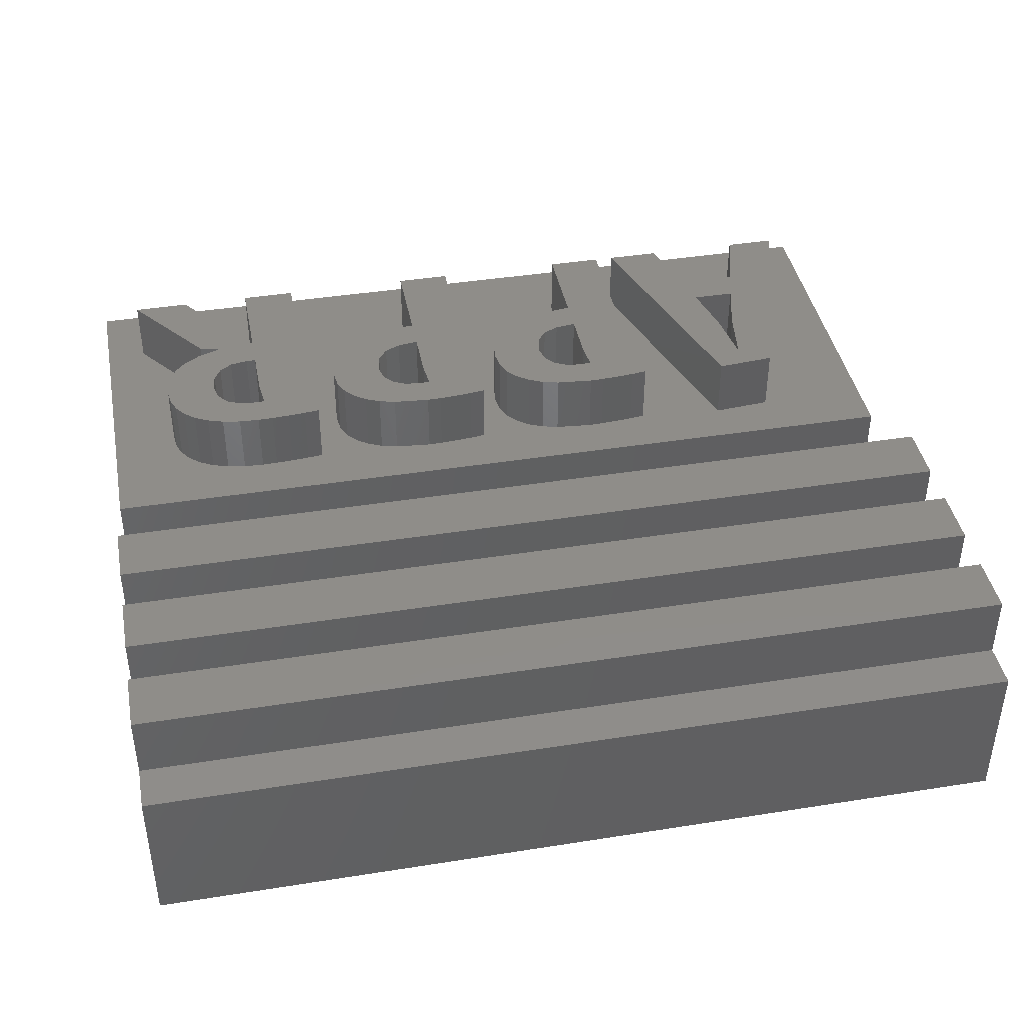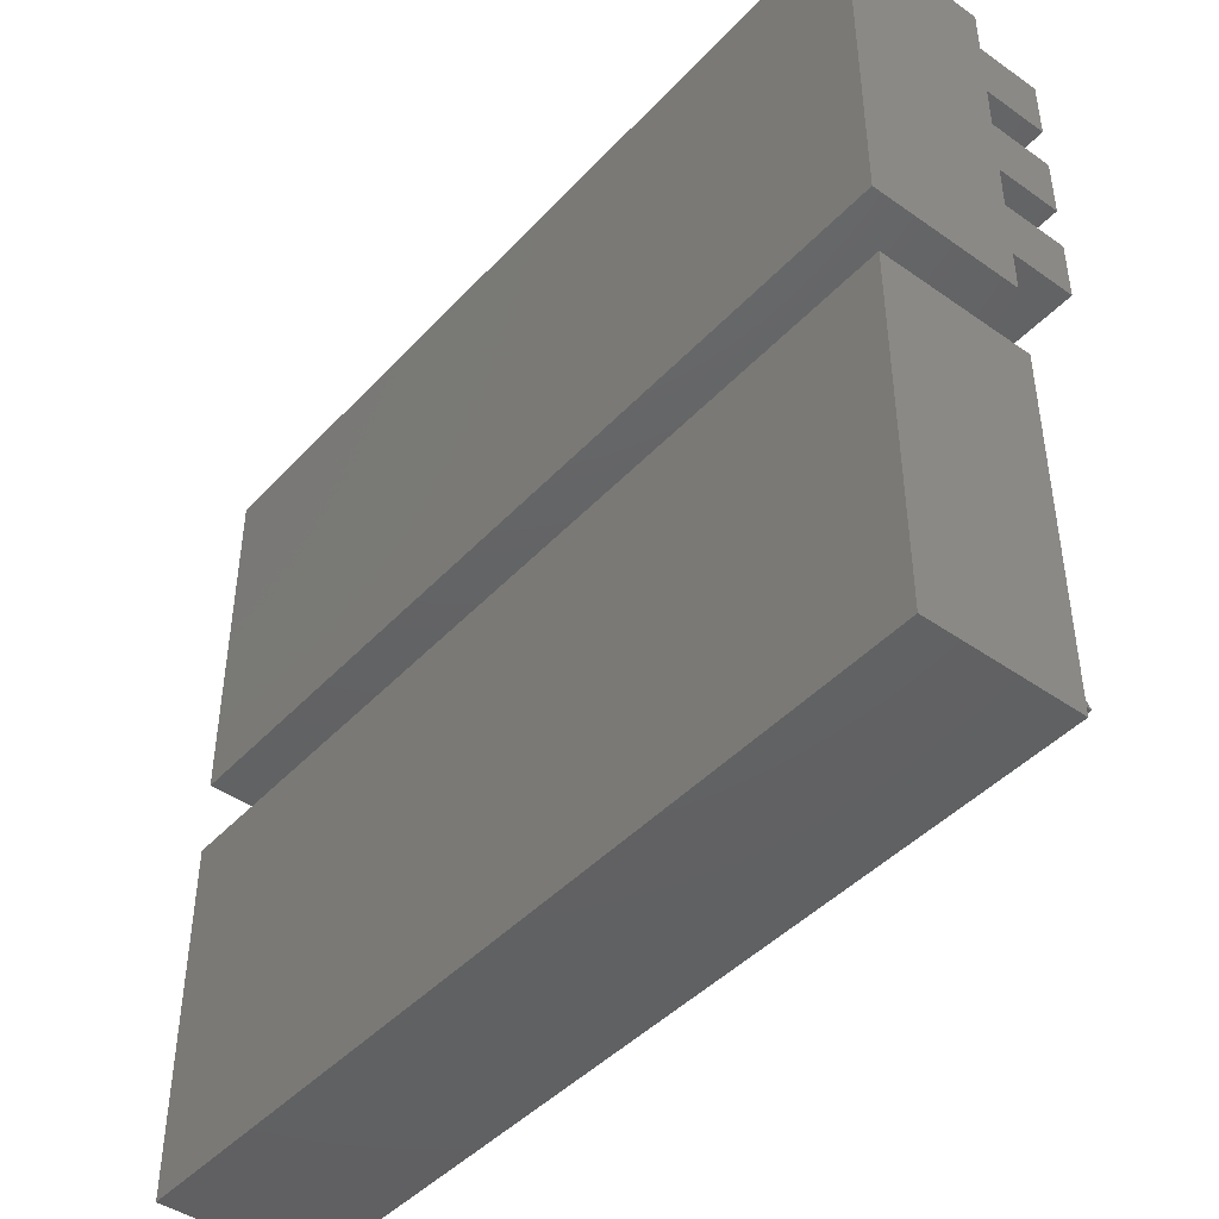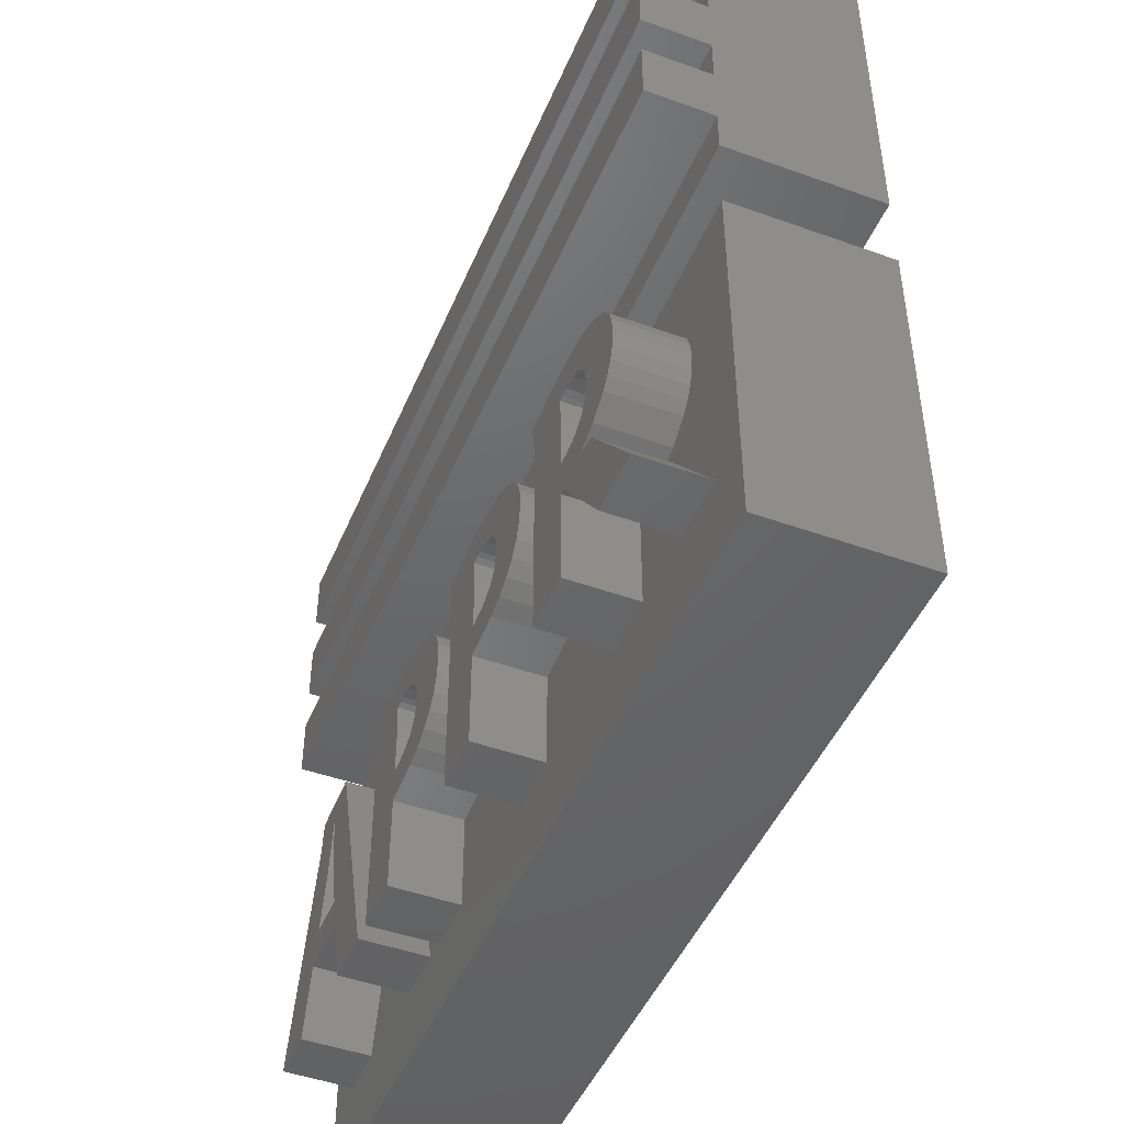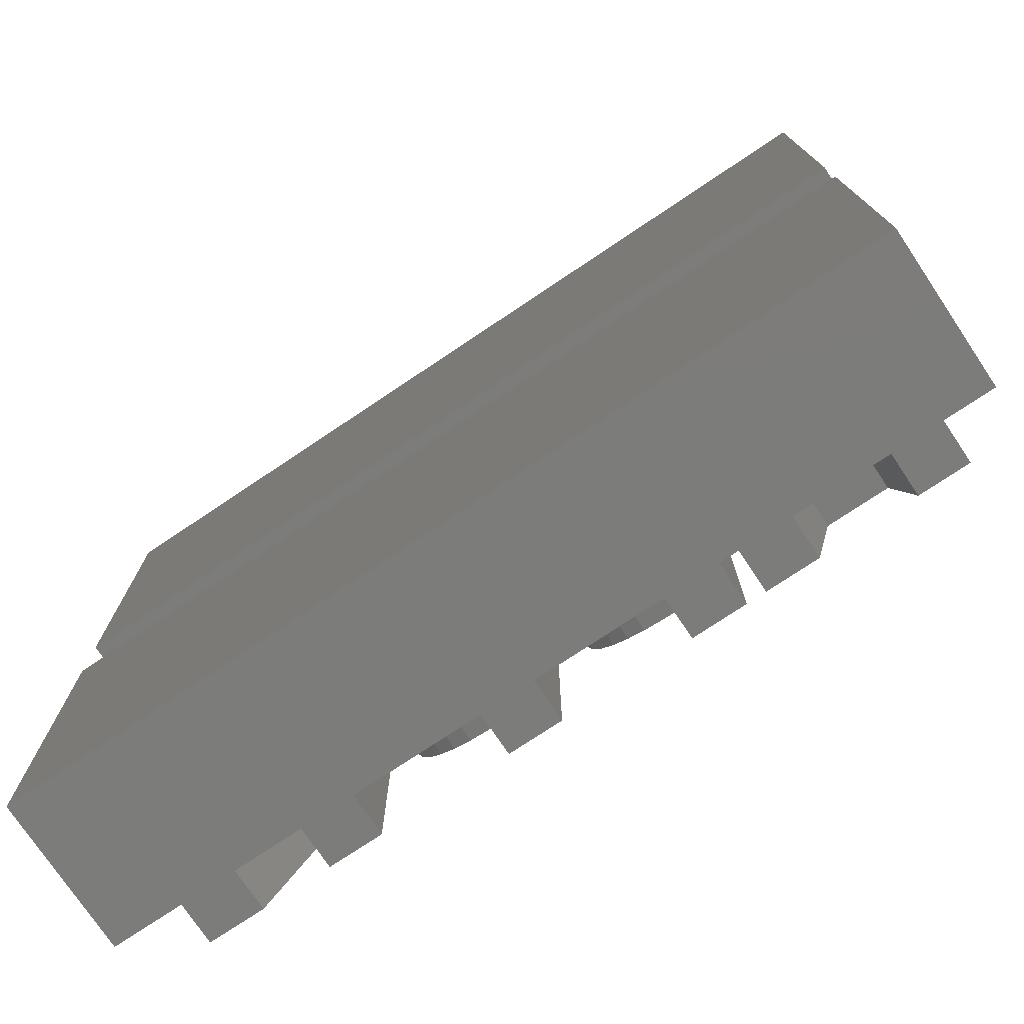
<metadata>
{"format":"stl","ext":"stl","renderer":"f3d","projection":"perspective","resolution":1024,"background":"white","views":[{"elev":41.3,"azim":169.1,"up":"+Z"},{"elev":-44.2,"azim":-129.4,"up":"+Y"},{"elev":-46.8,"azim":67.8,"up":"+Y"},{"elev":-75.5,"azim":-146.2,"up":"+Y"}]}
</metadata>
<code>
# stl→obj: 288 verts, 568 faces
v 173.6 1.45 13
v 185.1 1.45 15.02
v 185.1 1.45 13
v 173.6 1.45 15.02
v 185.1 -3.3 15.02
v 173.6 -3.3 13
v 185.1 -3.3 13
v 173.6 -3.3 15.02
v 183.7 -1.089 15.02
v 183.7 -0.9029 15.02
v 183.4 -1.021 15.02
v 184.6 -2.3 15.02
v 184 -0.7174 15.02
v 184.1 -0.5925 15.02
v 184.2 -0.4437 15.02
v 184.2 -0.2673 15.02
v 184.2 -0.05924 15.02
v 174.2 -2.3 15.02
v 174.9 -2.3 15.02
v 176.2 -2.3 15.02
v 175.1 -1.415 15.02
v 176 -1.415 15.02
v 176.9 -2.3 15.02
v 177.2 -2.3 15.02
v 177.1 0.7637 15.02
v 177.9 -2.3 15.02
v 179.6 -2.3 15.02
v 177.9 -1.071 15.02
v 178.4 -1.004 15.02
v 178.7 -0.9327 15.02
v 178.9 -0.8293 15.02
v 179 -0.6922 15.02
v 179.2 -0.5194 15.02
v 179.2 -0.3064 15.02
v 179.2 -0.04886 15.02
v 179.6 0.7637 15.02
v 180.4 -2.3 15.02
v 182.1 -2.3 15.02
v 180.4 -1.071 15.02
v 180.9 -1.004 15.02
v 181.2 -0.9327 15.02
v 181.4 -0.8293 15.02
v 181.5 -0.6922 15.02
v 181.6 -0.5194 15.02
v 181.7 -0.3064 15.02
v 181.7 -0.04886 15.02
v 182.1 0.772 15.02
v 182.9 -2.3 15.02
v 183.8 -2.3 15.02
v 182.9 -1.092 15.02
v 182.9 -1.097 15.02
v 183 -1.131 15.02
v 175.9 0.8611 15.02
v 175.1 0.7969 15.02
v 175.1 0.3616 15.02
v 177.5 0.8135 15.02
v 177.3 0.7917 15.02
v 177.8 0.8269 15.02
v 177.9 0.8321 15.02
v 178.4 0.7876 15.02
v 178.7 0.7285 15.02
v 179.8 0.7917 15.02
v 178.9 0.6404 15.02
v 179 0.5212 15.02
v 179.1 0.3688 15.02
v 179.2 0.1799 15.02
v 180 0.8135 15.02
v 180.2 0.8269 15.02
v 180.4 0.8321 15.02
v 180.9 0.7876 15.02
v 181.1 0.7285 15.02
v 181.3 0.6404 15.02
v 181.5 0.5212 15.02
v 181.6 0.3688 15.02
v 181.7 0.1799 15.02
v 182.3 0.7938 15.02
v 182.5 0.8135 15.02
v 182.8 0.8269 15.02
v 183 0.8321 15.02
v 183.2 0.8179 15.02
v 183.5 0.7751 15.02
v 183.7 0.7041 15.02
v 183.9 0.6051 15.02
v 184 0.4787 15.02
v 184.1 0.3253 15.02
v 184.2 0.1457 15.02
v 182.1 0.316 15.02
v 177.2 0.316 15.02
v 179.6 0.316 15.02
v 175.8 -0.9609 15.02
v 175.4 -0.2478 15.02
v 175.3 -0.9609 15.02
v 175.7 -0.2478 15.02
v 175.5 0.5212 15.02
v 177.9 0.04236 15.02
v 177.9 0.403 15.02
v 177.9 0.3947 15.02
v 177.9 -0.6334 15.02
v 178.2 -0.593 15.02
v 178 0.4051 15.02
v 178.2 0.3792 15.02
v 178.4 -0.4956 15.02
v 178.4 0.2963 15.02
v 178.5 -0.3256 15.02
v 178.5 0.1502 15.02
v 178.6 -0.06544 15.02
v 180.4 0.04236 15.02
v 180.4 0.403 15.02
v 180.3 0.3947 15.02
v 180.4 -0.6334 15.02
v 180.7 -0.593 15.02
v 180.5 0.4051 15.02
v 180.7 0.3792 15.02
v 180.9 -0.4956 15.02
v 180.9 0.2963 15.02
v 181 -0.3256 15.02
v 181 0.1502 15.02
v 181 -0.06544 15.02
v 183 -0.6376 15.02
v 182.9 0.04236 15.02
v 182.9 -0.6376 15.02
v 182.9 0.4051 15.02
v 183 0.4051 15.02
v 183.2 -0.593 15.02
v 183.2 0.3823 15.02
v 183.4 0.3025 15.02
v 183.4 -0.4738 15.02
v 183.5 0.1501 15.02
v 183.5 -0.2997 15.02
v 183.5 -0.09033 15.02
v 182.9 0.4041 15.02
v 182.8 0.4009 15.02
v 175.1 0.3616 15.88
v 174.2 -2.3 15.88
v 175.1 0.7969 15.88
v 175.9 0.8611 15.88
v 176.9 -2.3 15.88
v 176.2 -2.3 15.88
v 176 -1.415 15.88
v 175.1 -1.415 15.88
v 174.9 -2.3 15.88
v 175.4 -0.2478 15.88
v 175.5 0.5212 15.88
v 175.3 -0.9609 15.88
v 175.8 -0.9609 15.88
v 175.7 -0.2478 15.88
v 177.9 -2.3 15.88
v 177.2 -2.3 15.88
v 177.2 0.316 15.88
v 177.1 0.7637 15.88
v 177.3 0.7917 15.88
v 177.5 0.8135 15.88
v 177.8 0.8269 15.88
v 177.9 0.8321 15.88
v 178.4 0.7876 15.88
v 178.7 0.7285 15.88
v 178.9 0.6404 15.88
v 179 0.5212 15.88
v 179.1 0.3688 15.88
v 179.2 0.1799 15.88
v 179.2 -0.04886 15.88
v 179.2 -0.3064 15.88
v 179.2 -0.5194 15.88
v 179 -0.6922 15.88
v 178.9 -0.8293 15.88
v 178.7 -0.9327 15.88
v 178.4 -1.004 15.88
v 177.9 -1.071 15.88
v 177.9 -0.6334 15.88
v 177.9 0.04236 15.88
v 178.2 -0.593 15.88
v 178.4 -0.4956 15.88
v 178.5 -0.3256 15.88
v 178.6 -0.06544 15.88
v 178.5 0.1502 15.88
v 178.4 0.2963 15.88
v 178.2 0.3792 15.88
v 178 0.4051 15.88
v 177.9 0.403 15.88
v 177.9 0.3947 15.88
v 180.4 -2.3 15.88
v 179.6 -2.3 15.88
v 179.6 0.316 15.88
v 179.6 0.7637 15.88
v 179.8 0.7917 15.88
v 180 0.8135 15.88
v 180.2 0.8269 15.88
v 180.4 0.8321 15.88
v 180.9 0.7876 15.88
v 181.1 0.7285 15.88
v 181.3 0.6404 15.88
v 181.5 0.5212 15.88
v 181.6 0.3688 15.88
v 181.7 0.1799 15.88
v 181.7 -0.04886 15.88
v 181.7 -0.3064 15.88
v 181.6 -0.5194 15.88
v 181.5 -0.6922 15.88
v 181.4 -0.8293 15.88
v 181.2 -0.9327 15.88
v 180.9 -1.004 15.88
v 180.4 -1.071 15.88
v 180.4 -0.6334 15.88
v 180.4 0.04236 15.88
v 180.7 -0.593 15.88
v 180.9 -0.4956 15.88
v 181 -0.3256 15.88
v 181 -0.06544 15.88
v 181 0.1502 15.88
v 180.9 0.2963 15.88
v 180.7 0.3792 15.88
v 180.5 0.4051 15.88
v 180.4 0.403 15.88
v 180.3 0.3947 15.88
v 183 -1.131 15.88
v 182.9 -1.097 15.88
v 182.9 -1.092 15.88
v 182.9 -2.3 15.88
v 182.1 -2.3 15.88
v 182.1 0.316 15.88
v 182.1 0.772 15.88
v 182.3 0.7938 15.88
v 182.5 0.8135 15.88
v 182.8 0.8269 15.88
v 183 0.8321 15.88
v 183.2 0.8179 15.88
v 183.5 0.7751 15.88
v 183.7 0.7041 15.88
v 183.9 0.6051 15.88
v 184 0.4787 15.88
v 184.1 0.3253 15.88
v 184.2 0.1457 15.88
v 184.2 -0.05924 15.88
v 184.2 -0.2673 15.88
v 184.2 -0.4437 15.88
v 184.1 -0.5925 15.88
v 184 -0.7174 15.88
v 183.7 -0.9029 15.88
v 183.4 -1.021 15.88
v 183.7 -1.089 15.88
v 184.6 -2.3 15.88
v 183.8 -2.3 15.88
v 182.9 -0.6376 15.88
v 182.9 0.04236 15.88
v 183 -0.6376 15.88
v 183.2 -0.593 15.88
v 183.4 -0.4738 15.88
v 183.5 -0.2997 15.88
v 183.5 -0.09033 15.88
v 183.5 0.1501 15.88
v 183.4 0.3025 15.88
v 183.2 0.3823 15.88
v 183 0.4051 15.88
v 182.9 0.4051 15.88
v 182.9 0.4041 15.88
v 182.8 0.4009 15.88
v 185.1 2.45 15
v 173.6 2.45 13
v 185.1 2.45 13
v 173.6 2.45 15
v 173.6 3.8 15.86
v 173.6 3 15
v 173.6 3 15.86
v 173.6 5.2 15.86
v 173.6 4.4 15
v 173.6 4.4 15.86
v 173.6 6.6 15.86
v 173.6 5.8 15
v 173.6 5.8 15.86
v 173.6 7.2 13
v 173.6 3.8 15
v 173.6 5.2 15
v 173.6 6.6 15
v 173.6 7.2 15
v 185.1 7.2 13
v 185.1 3 15
v 185.1 3.8 15
v 185.1 3 15.86
v 185.1 4.4 15
v 185.1 5.2 15
v 185.1 4.4 15.86
v 185.1 5.8 15
v 185.1 5.8 15.86
v 185.1 6.6 15
v 185.1 7.2 15
v 185.1 6.6 15.86
v 185.1 5.2 15.86
v 185.1 3.8 15.86
f 1 2 3
f 2 1 4
f 5 6 7
f 6 5 8
f 3 5 7
f 5 3 2
f 9 10 11
f 10 9 12
f 10 12 13
f 13 12 14
f 14 12 15
f 15 12 16
f 16 12 17
f 8 18 4
f 18 8 5
f 18 5 19
f 19 5 20
f 19 20 21
f 21 20 22
f 20 5 23
f 23 5 24
f 23 24 25
f 24 5 26
f 26 5 27
f 26 27 28
f 28 27 29
f 29 27 30
f 30 27 31
f 31 27 32
f 32 27 33
f 33 27 34
f 34 27 35
f 35 27 36
f 27 5 37
f 37 5 38
f 37 38 39
f 39 38 40
f 40 38 41
f 41 38 42
f 42 38 43
f 43 38 44
f 44 38 45
f 45 38 46
f 46 38 47
f 38 5 48
f 48 5 49
f 48 49 50
f 50 49 51
f 51 49 52
f 49 5 12
f 4 53 2
f 53 4 54
f 54 4 18
f 54 18 55
f 2 53 56
f 56 53 57
f 57 53 25
f 25 53 23
f 2 56 58
f 2 58 59
f 2 59 60
f 2 60 61
f 2 61 62
f 62 61 36
f 36 61 63
f 36 63 64
f 36 64 65
f 36 65 66
f 36 66 35
f 2 62 67
f 2 67 68
f 2 68 69
f 2 69 70
f 2 70 71
f 2 71 72
f 2 72 47
f 47 72 73
f 47 73 74
f 47 74 75
f 47 75 46
f 2 47 76
f 2 76 77
f 2 77 78
f 2 78 79
f 2 79 80
f 2 80 81
f 2 81 82
f 2 82 83
f 2 83 84
f 2 84 85
f 2 85 86
f 2 86 17
f 2 17 12
f 2 12 5
f 87 47 38
f 88 25 24
f 89 36 27
f 4 6 8
f 6 4 1
f 90 91 92
f 91 90 93
f 91 93 94
f 95 96 97
f 96 95 98
f 96 98 99
f 96 99 100
f 100 99 101
f 101 99 102
f 101 102 103
f 103 102 104
f 103 104 105
f 105 104 106
f 107 108 109
f 108 107 110
f 108 110 111
f 108 111 112
f 112 111 113
f 113 111 114
f 113 114 115
f 115 114 116
f 115 116 117
f 117 116 118
f 119 120 121
f 120 119 122
f 122 119 123
f 123 119 124
f 123 124 125
f 125 124 126
f 126 124 127
f 126 127 128
f 128 127 129
f 128 129 130
f 120 131 132
f 131 120 122
f 133 18 134
f 18 133 55
f 135 55 133
f 55 135 54
f 54 136 53
f 136 54 135
f 23 136 137
f 136 23 53
f 137 20 23
f 20 137 138
f 139 20 138
f 20 139 22
f 139 21 22
f 21 139 140
f 21 141 19
f 141 21 140
f 141 18 19
f 18 141 134
f 94 142 91
f 142 94 143
f 91 144 92
f 144 91 142
f 144 90 92
f 90 144 145
f 146 90 145
f 90 146 93
f 146 94 93
f 94 146 143
f 139 144 140
f 144 139 145
f 145 139 136
f 136 139 137
f 137 139 138
f 141 133 134
f 133 141 140
f 133 140 135
f 135 140 143
f 135 143 136
f 143 140 144
f 143 144 142
f 136 143 146
f 136 146 145
f 147 24 26
f 24 147 148
f 149 24 148
f 24 149 88
f 150 88 149
f 88 150 25
f 150 57 25
f 57 150 151
f 151 56 57
f 56 151 152
f 56 153 58
f 153 56 152
f 153 59 58
f 59 153 154
f 154 60 59
f 60 154 155
f 155 61 60
f 61 155 156
f 156 63 61
f 63 156 157
f 157 64 63
f 64 157 158
f 65 158 159
f 158 65 64
f 65 160 66
f 160 65 159
f 66 161 35
f 161 66 160
f 35 162 34
f 162 35 161
f 34 163 33
f 163 34 162
f 33 164 32
f 164 33 163
f 32 165 31
f 165 32 164
f 165 30 31
f 30 165 166
f 166 29 30
f 29 166 167
f 167 28 29
f 28 167 168
f 28 147 26
f 147 28 168
f 95 169 98
f 169 95 170
f 98 171 99
f 171 98 169
f 171 102 99
f 102 171 172
f 173 102 172
f 102 173 104
f 174 104 173
f 104 174 106
f 175 106 174
f 106 175 105
f 176 105 175
f 105 176 103
f 176 101 103
f 101 176 177
f 177 100 101
f 100 177 178
f 178 96 100
f 96 178 179
f 96 180 97
f 180 96 179
f 97 170 95
f 170 97 180
f 167 169 168
f 169 167 171
f 171 167 172
f 172 167 173
f 173 167 166
f 173 166 174
f 174 166 156
f 156 166 157
f 157 166 165
f 157 165 158
f 158 165 164
f 158 164 159
f 159 164 163
f 159 163 160
f 160 163 162
f 160 162 161
f 180 154 153
f 154 180 179
f 154 179 155
f 155 179 178
f 155 178 177
f 155 177 176
f 155 176 175
f 155 175 156
f 156 175 174
f 147 149 148
f 149 147 151
f 151 147 152
f 152 147 153
f 153 147 180
f 180 147 170
f 170 147 168
f 170 168 169
f 151 150 149
f 181 27 37
f 27 181 182
f 183 27 182
f 27 183 89
f 184 89 183
f 89 184 36
f 184 62 36
f 62 184 185
f 62 186 67
f 186 62 185
f 186 68 67
f 68 186 187
f 187 69 68
f 69 187 188
f 188 70 69
f 70 188 189
f 189 71 70
f 71 189 190
f 190 72 71
f 72 190 191
f 191 73 72
f 73 191 192
f 74 192 193
f 192 74 73
f 75 193 194
f 193 75 74
f 75 195 46
f 195 75 194
f 46 196 45
f 196 46 195
f 45 197 44
f 197 45 196
f 43 197 198
f 197 43 44
f 198 42 43
f 42 198 199
f 199 41 42
f 41 199 200
f 200 40 41
f 40 200 201
f 201 39 40
f 39 201 202
f 39 181 37
f 181 39 202
f 107 203 110
f 203 107 204
f 203 111 110
f 111 203 205
f 205 114 111
f 114 205 206
f 207 114 206
f 114 207 116
f 207 118 116
f 118 207 208
f 209 118 208
f 118 209 117
f 210 117 209
f 117 210 115
f 210 113 115
f 113 210 211
f 113 212 112
f 212 113 211
f 112 213 108
f 213 112 212
f 213 109 108
f 109 213 214
f 109 204 107
f 204 109 214
f 201 203 202
f 203 201 205
f 205 201 206
f 206 201 207
f 207 201 200
f 207 200 208
f 208 200 190
f 190 200 191
f 191 200 199
f 191 199 192
f 192 199 198
f 192 198 193
f 193 198 197
f 193 197 194
f 194 197 196
f 194 196 195
f 214 188 187
f 188 214 213
f 188 213 189
f 189 213 212
f 189 212 211
f 189 211 210
f 189 210 209
f 189 209 190
f 190 209 208
f 181 183 182
f 183 181 185
f 185 181 186
f 186 181 187
f 187 181 214
f 214 181 204
f 204 181 202
f 204 202 203
f 185 184 183
f 215 51 52
f 51 215 216
f 216 50 51
f 50 216 217
f 50 218 48
f 218 50 217
f 218 38 48
f 38 218 219
f 220 38 219
f 38 220 87
f 221 87 220
f 87 221 47
f 47 222 76
f 222 47 221
f 222 77 76
f 77 222 223
f 223 78 77
f 78 223 224
f 224 79 78
f 79 224 225
f 79 226 80
f 226 79 225
f 226 81 80
f 81 226 227
f 227 82 81
f 82 227 228
f 228 83 82
f 83 228 229
f 83 230 84
f 230 83 229
f 84 231 85
f 231 84 230
f 86 231 232
f 231 86 85
f 86 233 17
f 233 86 232
f 17 234 16
f 234 17 233
f 16 235 15
f 235 16 234
f 15 236 14
f 236 15 235
f 13 236 237
f 236 13 14
f 237 10 13
f 10 237 238
f 238 11 10
f 11 238 239
f 239 9 11
f 9 239 240
f 12 240 241
f 240 12 9
f 241 49 12
f 49 241 242
f 215 49 242
f 49 215 52
f 120 243 121
f 243 120 244
f 243 119 121
f 119 243 245
f 245 124 119
f 124 245 246
f 124 247 127
f 247 124 246
f 248 127 247
f 127 248 129
f 249 129 248
f 129 249 130
f 250 130 249
f 130 250 128
f 251 128 250
f 128 251 126
f 251 125 126
f 125 251 252
f 125 253 123
f 253 125 252
f 253 122 123
f 122 253 254
f 122 255 131
f 255 122 254
f 255 132 131
f 132 255 256
f 120 256 244
f 256 120 132
f 218 220 219
f 220 218 222
f 222 218 223
f 223 218 224
f 224 218 256
f 256 218 244
f 244 218 217
f 244 217 243
f 222 221 220
f 216 243 217
f 243 216 245
f 245 216 215
f 245 215 242
f 245 242 239
f 245 239 246
f 239 242 240
f 240 242 241
f 239 247 246
f 247 239 238
f 247 238 248
f 248 238 249
f 249 238 228
f 228 238 229
f 229 238 237
f 229 237 230
f 230 237 236
f 230 236 231
f 231 236 235
f 231 235 232
f 232 235 234
f 232 234 233
f 256 225 224
f 225 256 255
f 225 255 254
f 225 254 253
f 225 253 226
f 226 253 252
f 226 252 251
f 226 251 227
f 227 251 250
f 227 250 228
f 228 250 249
f 3 6 1
f 6 3 7
f 257 258 259
f 258 257 260
f 261 262 263
f 264 265 266
f 267 268 269
f 262 258 260
f 258 262 270
f 270 262 271
f 271 262 261
f 270 271 265
f 270 265 272
f 272 265 264
f 270 272 268
f 270 268 273
f 273 268 267
f 270 273 274
f 275 257 259
f 257 275 276
f 276 275 277
f 276 277 278
f 277 275 279
f 279 275 280
f 279 280 281
f 280 275 282
f 282 275 283
f 283 275 284
f 284 275 285
f 286 283 284
f 287 281 280
f 288 278 277
f 274 275 270
f 275 274 285
f 284 274 273
f 274 284 285
f 283 267 269
f 267 283 286
f 267 284 273
f 284 267 286
f 283 268 282
f 268 283 269
f 280 268 272
f 268 280 282
f 281 265 279
f 265 281 266
f 281 264 266
f 264 281 287
f 264 280 272
f 280 264 287
f 257 262 260
f 262 257 276
f 277 265 271
f 265 277 279
f 278 261 263
f 261 278 288
f 278 262 276
f 262 278 263
f 261 277 271
f 277 261 288
f 275 258 270
f 258 275 259

</code>
